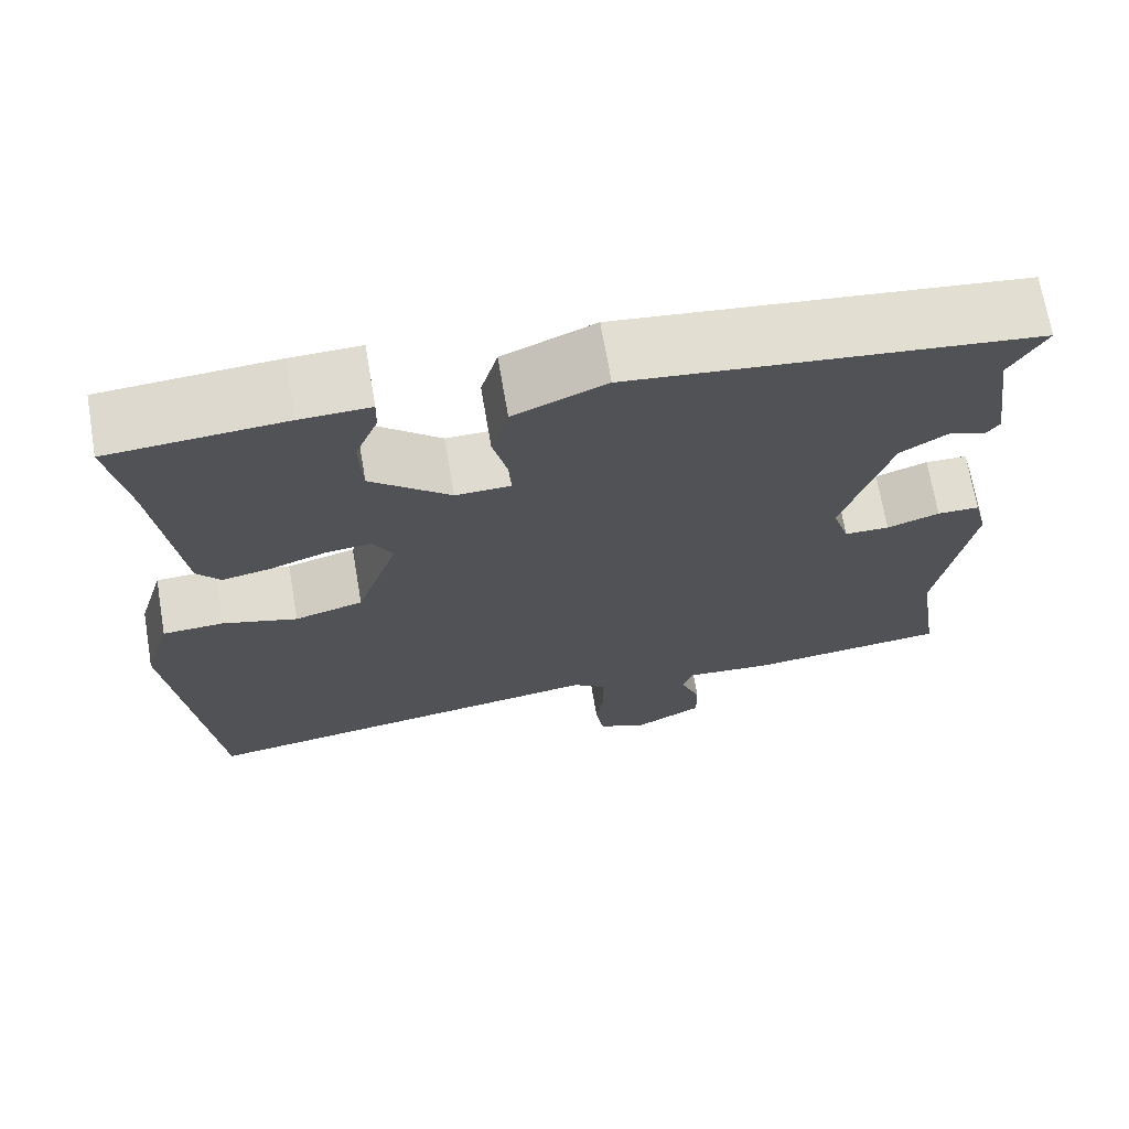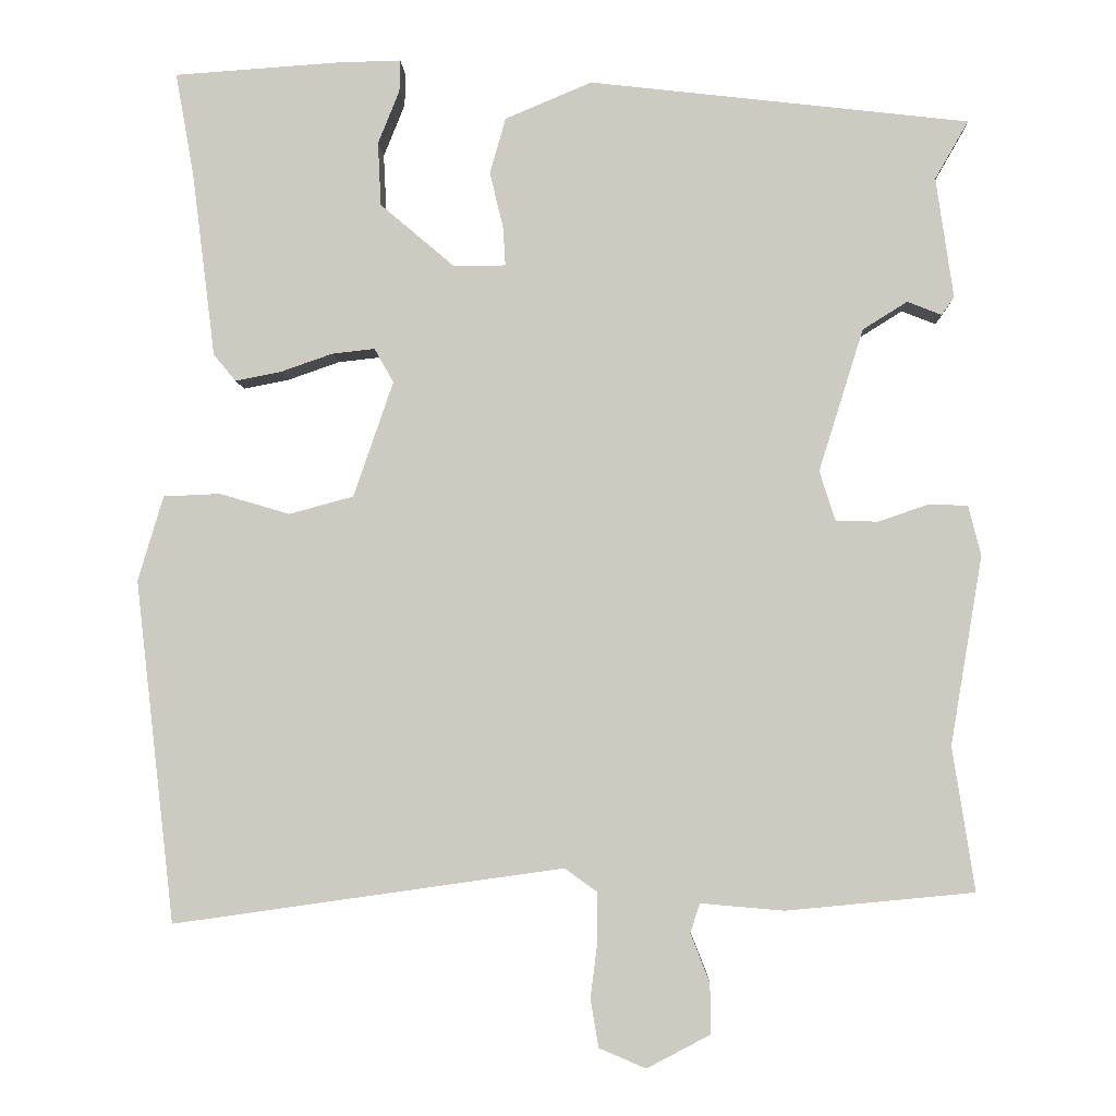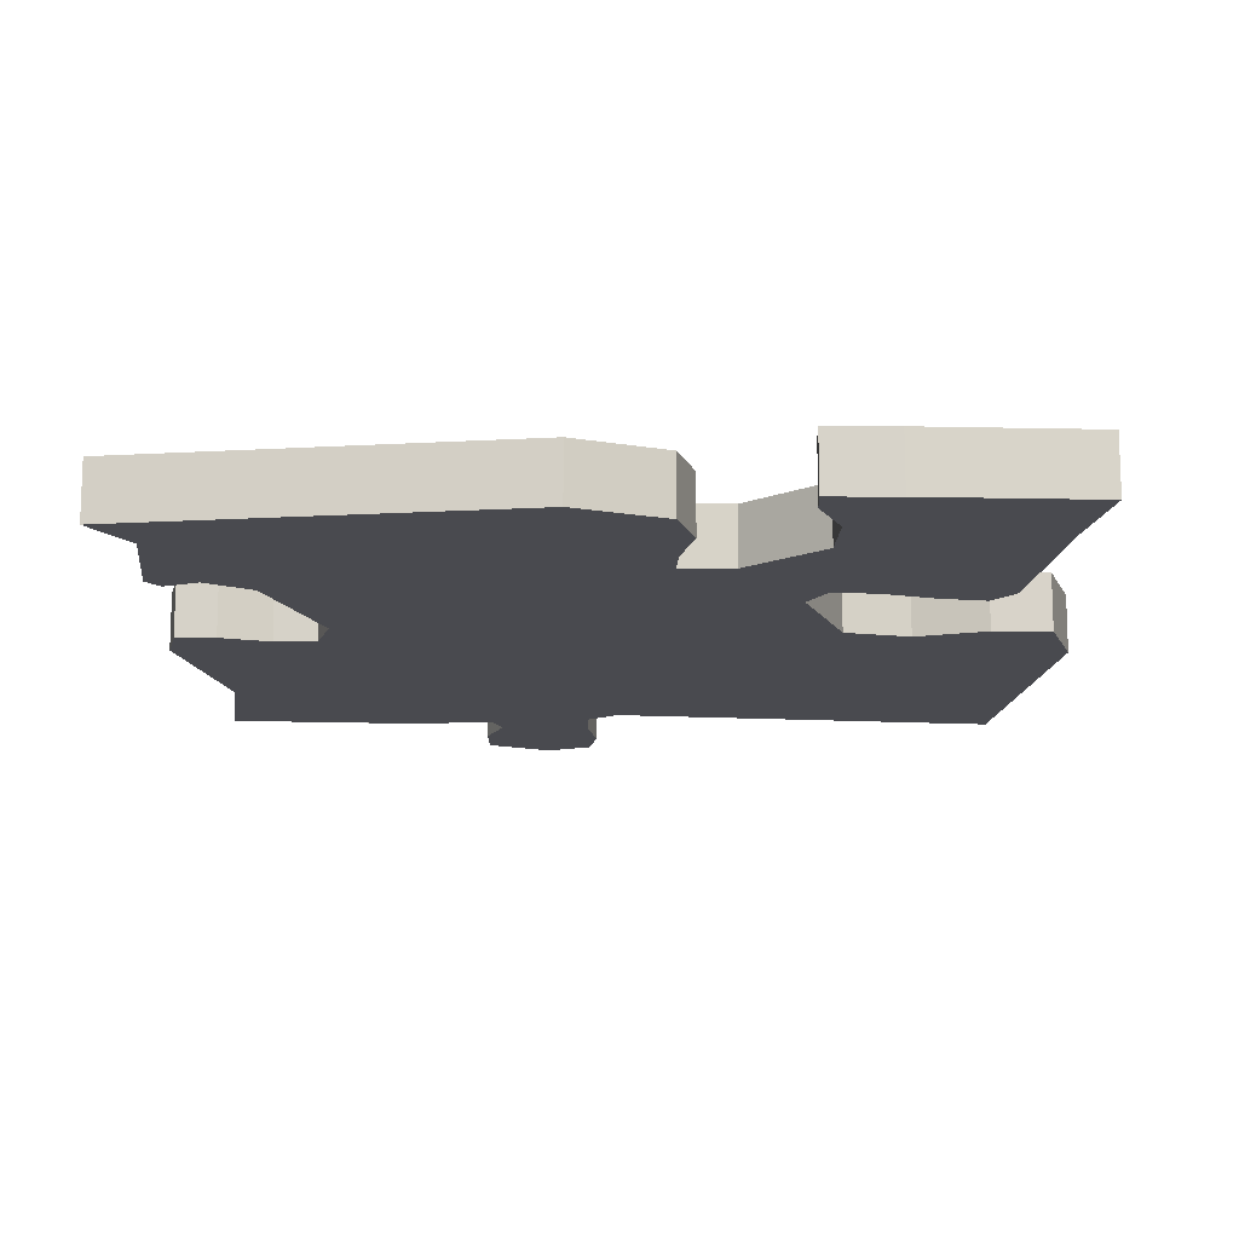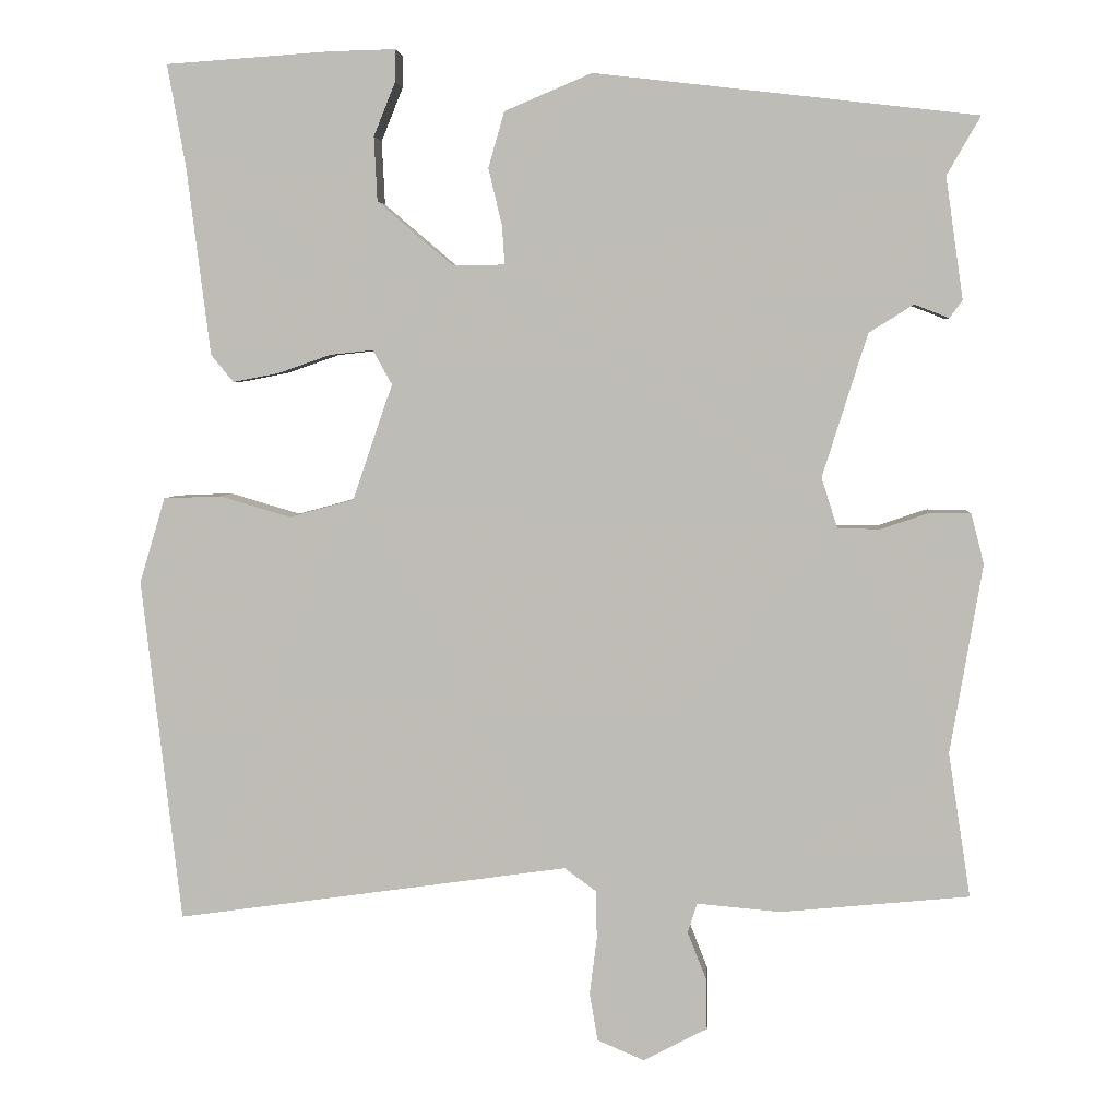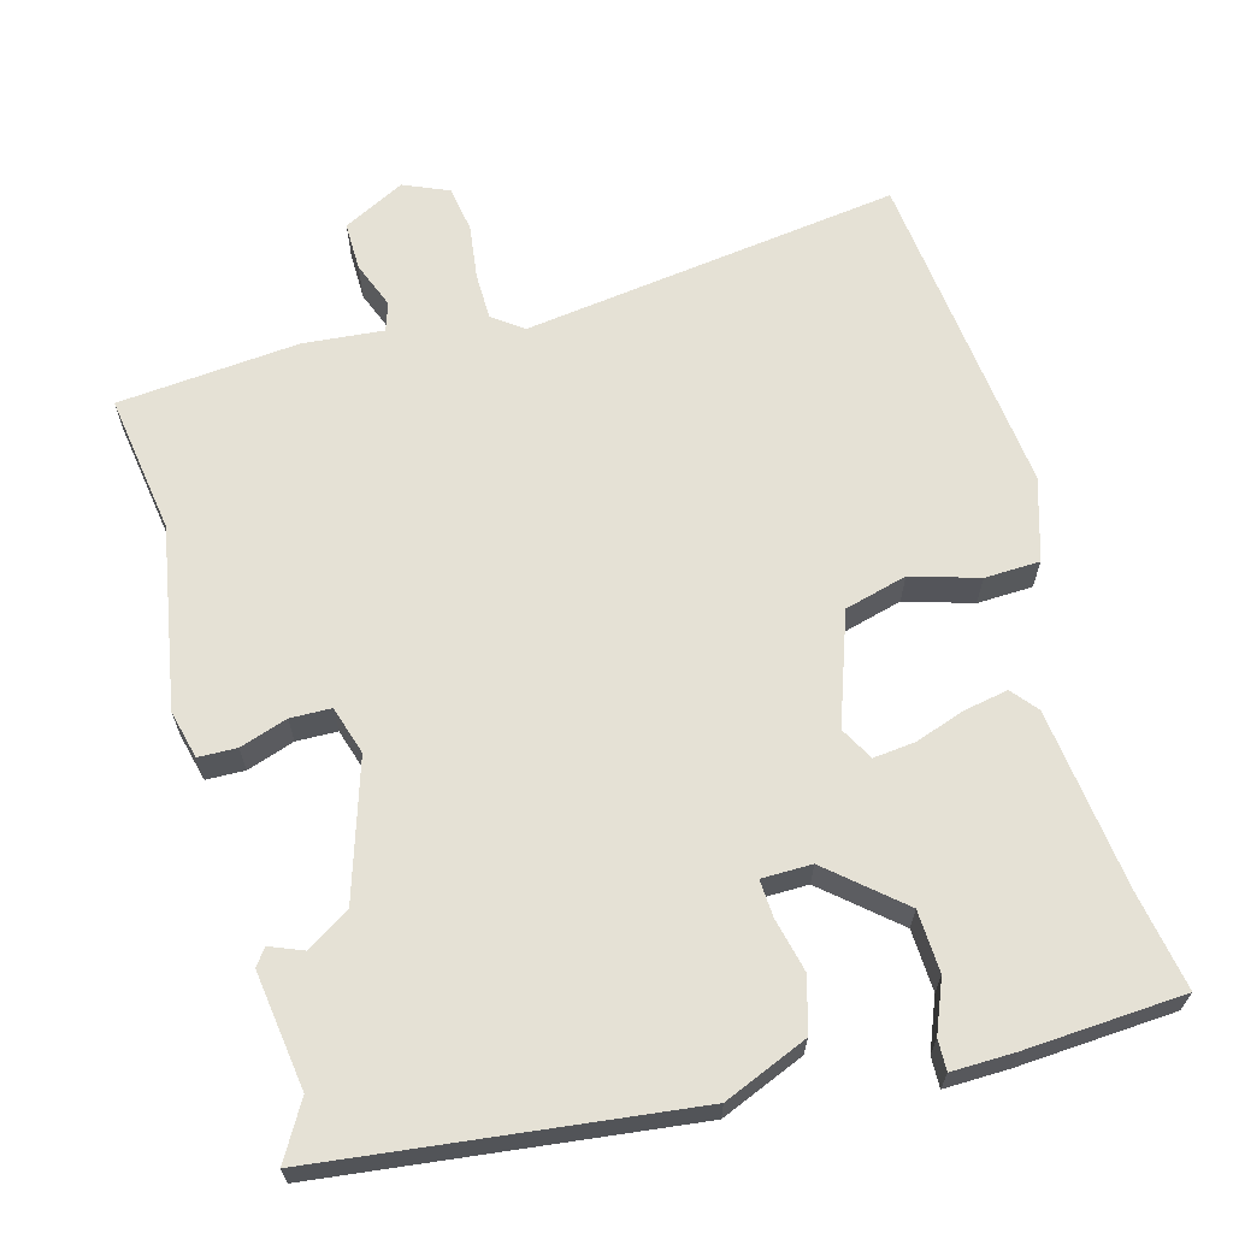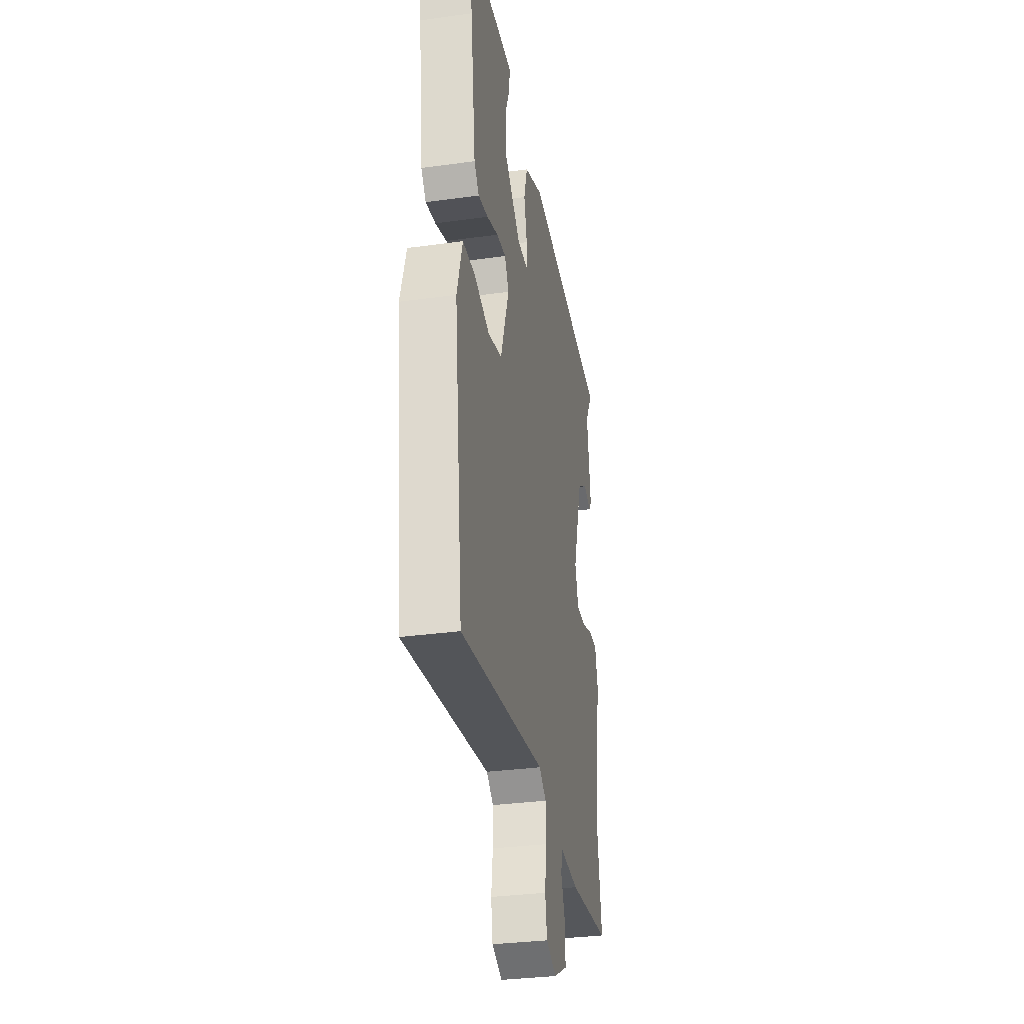
<metadata>
{"format":"obj","ext":"obj","renderer":"f3d","projection":"perspective","resolution":1024,"background":"white","views":[{"elev":69.4,"azim":170.3,"up":"+Z"},{"elev":-4.3,"azim":-177.9,"up":"+Z"},{"elev":-13.6,"azim":1.0,"up":"+Y"},{"elev":4.5,"azim":-176.0,"up":"+Z"},{"elev":65.1,"azim":-15.1,"up":"+Y"},{"elev":-32.4,"azim":100.9,"up":"+Z"}]}
</metadata>
<code>
v 0.498 0.07 -0.552
v 0.007 0.07 -0.482
v -0.033 0.07 -0.511
v -0.034 0.07 -0.572
v -0.025 0.07 -0.643
v -0.035 0.07 -0.703
v -0.094 0.07 -0.728
v -0.174 0.07 -0.686
v -0.173 0.07 -0.623
v -0.149 0.07 -0.562
v -0.161 0.07 -0.525
v -0.266 0.07 -0.534
v -0.502 0.07 -0.511
v -0.474 0.07 -0.33
v -0.514 0.07 -0.093
v -0.498 0.07 -0.03
v -0.448 0.07 -0.029
v -0.386 0.07 -0.05
v -0.333 0.07 -0.049
v -0.313 0.07 0.014
v -0.369 0.07 0.193
v -0.425 0.07 0.228
v -0.468 0.07 0.211
v -0.484 0.07 0.233
v -0.462 0.07 0.385
v -0.504 0.07 0.458
v -0.027 0.07 0.513
v 0.082 0.07 0.467
v 0.102 0.07 0.397
v 0.085 0.07 0.326
v 0.082 0.07 0.278
v 0.147 0.07 0.277
v 0.241 0.07 0.357
v 0.245 0.07 0.437
v 0.218 0.07 0.504
v 0.217 0.07 0.544
v 0.299 0.07 0.542
v 0.505 0.07 0.528
v 0.482 0.07 0.399
v 0.453 0.07 0.166
v 0.425 0.07 0.132
v 0.368 0.07 0.143
v 0.302 0.07 0.166
v 0.248 0.07 0.172
v 0.224 0.07 0.129
v 0.274 0.07 -0.016
v 0.355 0.07 -0.038
v 0.443 0.07 -0.012
v 0.515 0.07 -0.015
v 0.547 0.07 -0.122
v 0.498 0 -0.552
v 0.007 0 -0.482
v -0.033 0 -0.511
v -0.034 0 -0.572
v -0.025 0 -0.643
v -0.035 0 -0.703
v -0.094 0 -0.728
v -0.174 0 -0.686
v -0.173 0 -0.623
v -0.149 0 -0.562
v -0.161 0 -0.525
v -0.266 0 -0.534
v -0.502 0 -0.511
v -0.474 0 -0.33
v -0.514 0 -0.093
v -0.498 0 -0.03
v -0.448 0 -0.029
v -0.386 0 -0.05
v -0.333 0 -0.049
v -0.313 0 0.014
v -0.369 0 0.193
v -0.425 0 0.228
v -0.468 0 0.211
v -0.484 0 0.233
v -0.462 0 0.385
v -0.504 0 0.458
v -0.027 0 0.513
v 0.082 0 0.467
v 0.102 0 0.397
v 0.085 0 0.326
v 0.082 0 0.278
v 0.147 0 0.277
v 0.241 0 0.357
v 0.245 0 0.437
v 0.218 0 0.504
v 0.217 0 0.544
v 0.299 0 0.542
v 0.505 0 0.528
v 0.482 0 0.399
v 0.453 0 0.166
v 0.425 0 0.132
v 0.368 0 0.143
v 0.302 0 0.166
v 0.248 0 0.172
v 0.224 0 0.129
v 0.274 0 -0.016
v 0.355 0 -0.038
v 0.443 0 -0.012
v 0.515 0 -0.015
v 0.547 0 -0.122
f 47 48 49 50
f 46 47 50 1
f 40 41 42 43
f 39 40 43 44
f 38 39 44
f 37 38 44
f 34 35 36 37
f 33 34 37 44
f 32 33 44 45
f 27 28 29 30
f 25 26 27 30
f 25 30 31
f 22 23 24 25
f 21 22 25 31
f 20 21 31 32
f 15 16 17 18
f 14 15 18 19
f 11 12 13 14
f 11 14 19
f 7 8 9 10
f 7 10 11
f 4 5 6 7
f 3 4 7 11
f 2 3 11 19
f 46 1 2 19
f 32 45 46
f 19 20 32 46
f 100 99 98 97
f 51 100 97 96
f 93 92 91 90
f 94 93 90 89
f 94 89 88
f 94 88 87
f 87 86 85 84
f 94 87 84 83
f 95 94 83 82
f 80 79 78 77
f 80 77 76 75
f 81 80 75
f 75 74 73 72
f 81 75 72 71
f 82 81 71 70
f 68 67 66 65
f 69 68 65 64
f 64 63 62 61
f 69 64 61
f 60 59 58 57
f 61 60 57
f 57 56 55 54
f 61 57 54 53
f 69 61 53 52
f 69 52 51 96
f 96 95 82
f 96 82 70 69
f 1 51 52 2
f 2 52 53 3
f 3 53 54 4
f 4 54 55 5
f 5 55 56 6
f 6 56 57 7
f 7 57 58 8
f 8 58 59 9
f 9 59 60 10
f 10 60 61 11
f 11 61 62 12
f 12 62 63 13
f 13 63 64 14
f 14 64 65 15
f 15 65 66 16
f 16 66 67 17
f 17 67 68 18
f 18 68 69 19
f 19 69 70 20
f 20 70 71 21
f 21 71 72 22
f 22 72 73 23
f 23 73 74 24
f 24 74 75 25
f 25 75 76 26
f 26 76 77 27
f 27 77 78 28
f 28 78 79 29
f 29 79 80 30
f 30 80 81 31
f 31 81 82 32
f 32 82 83 33
f 33 83 84 34
f 34 84 85 35
f 35 85 86 36
f 36 86 87 37
f 37 87 88 38
f 38 88 89 39
f 39 89 90 40
f 40 90 91 41
f 41 91 92 42
f 42 92 93 43
f 43 93 94 44
f 44 94 95 45
f 45 95 96 46
f 46 96 97 47
f 47 97 98 48
f 48 98 99 49
f 49 99 100 50
f 50 100 51 1

</code>
